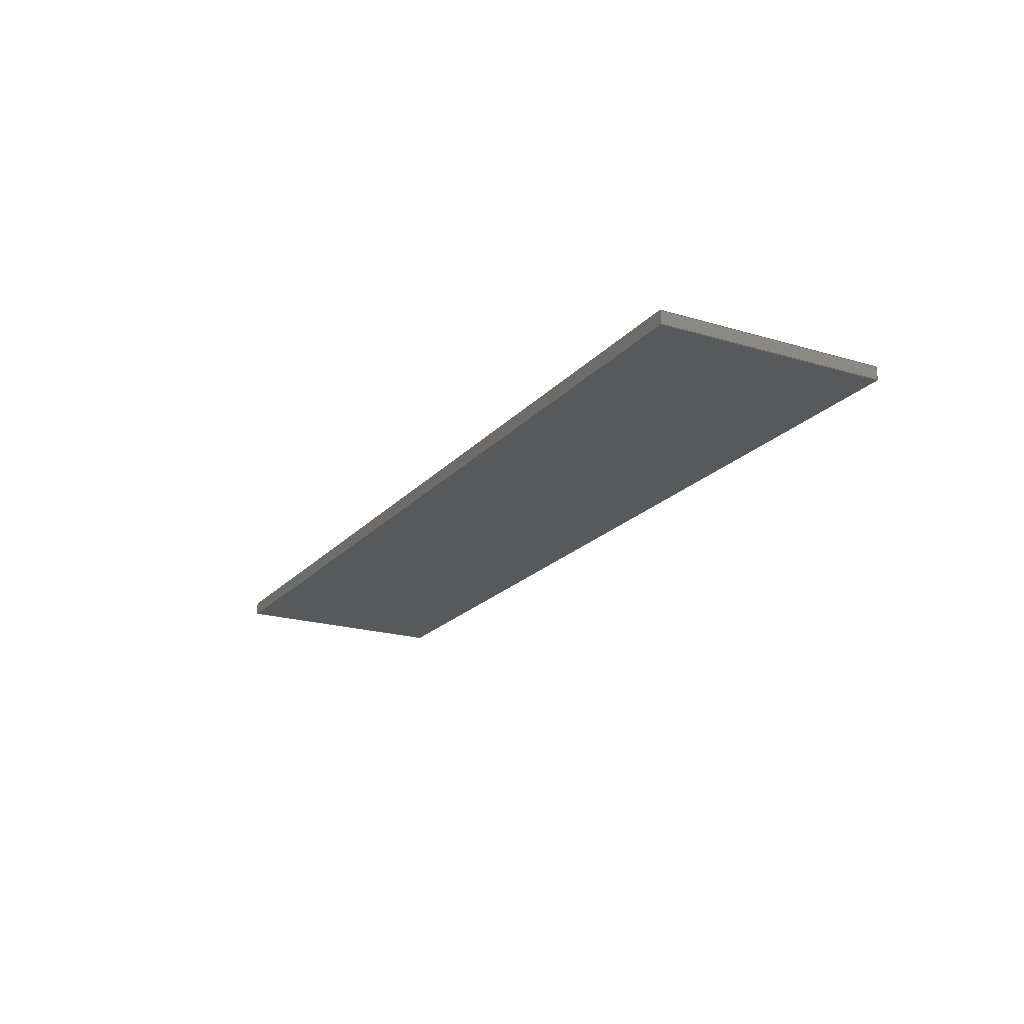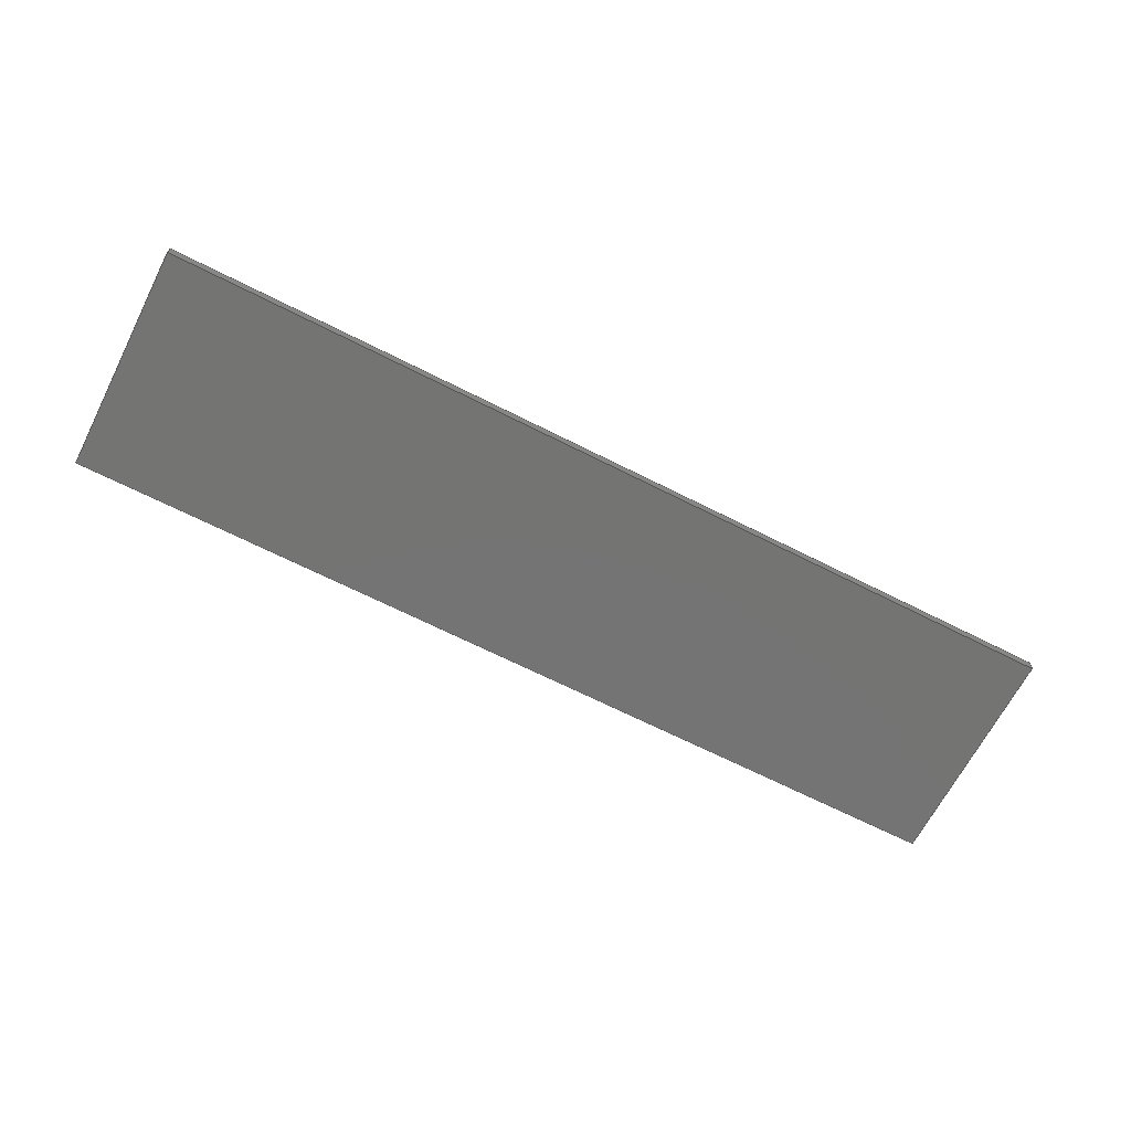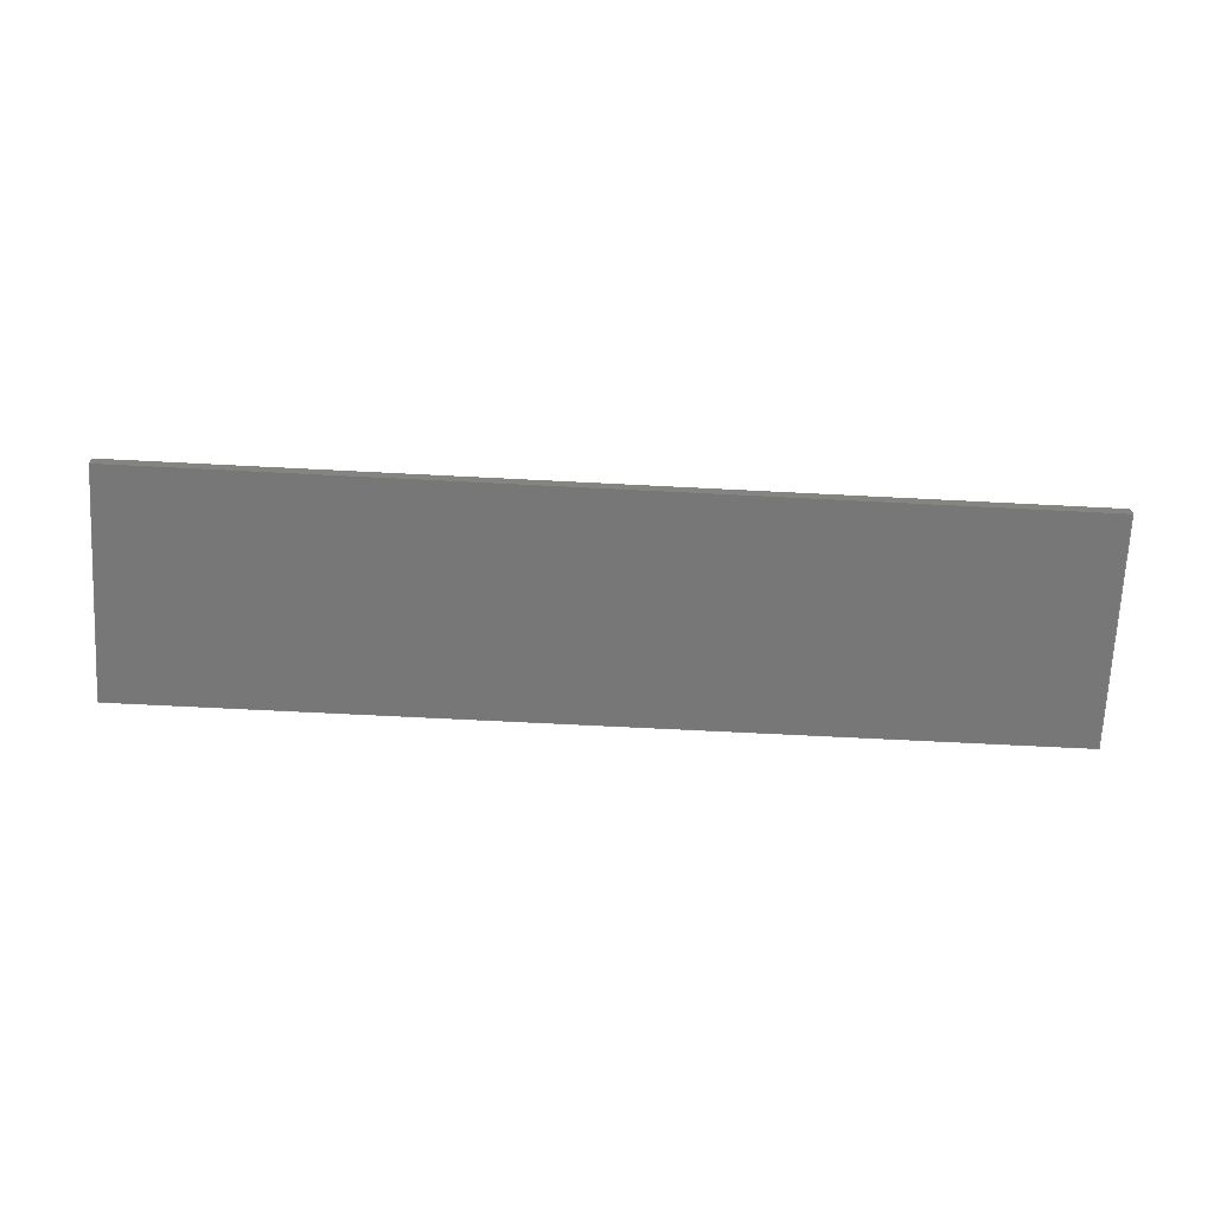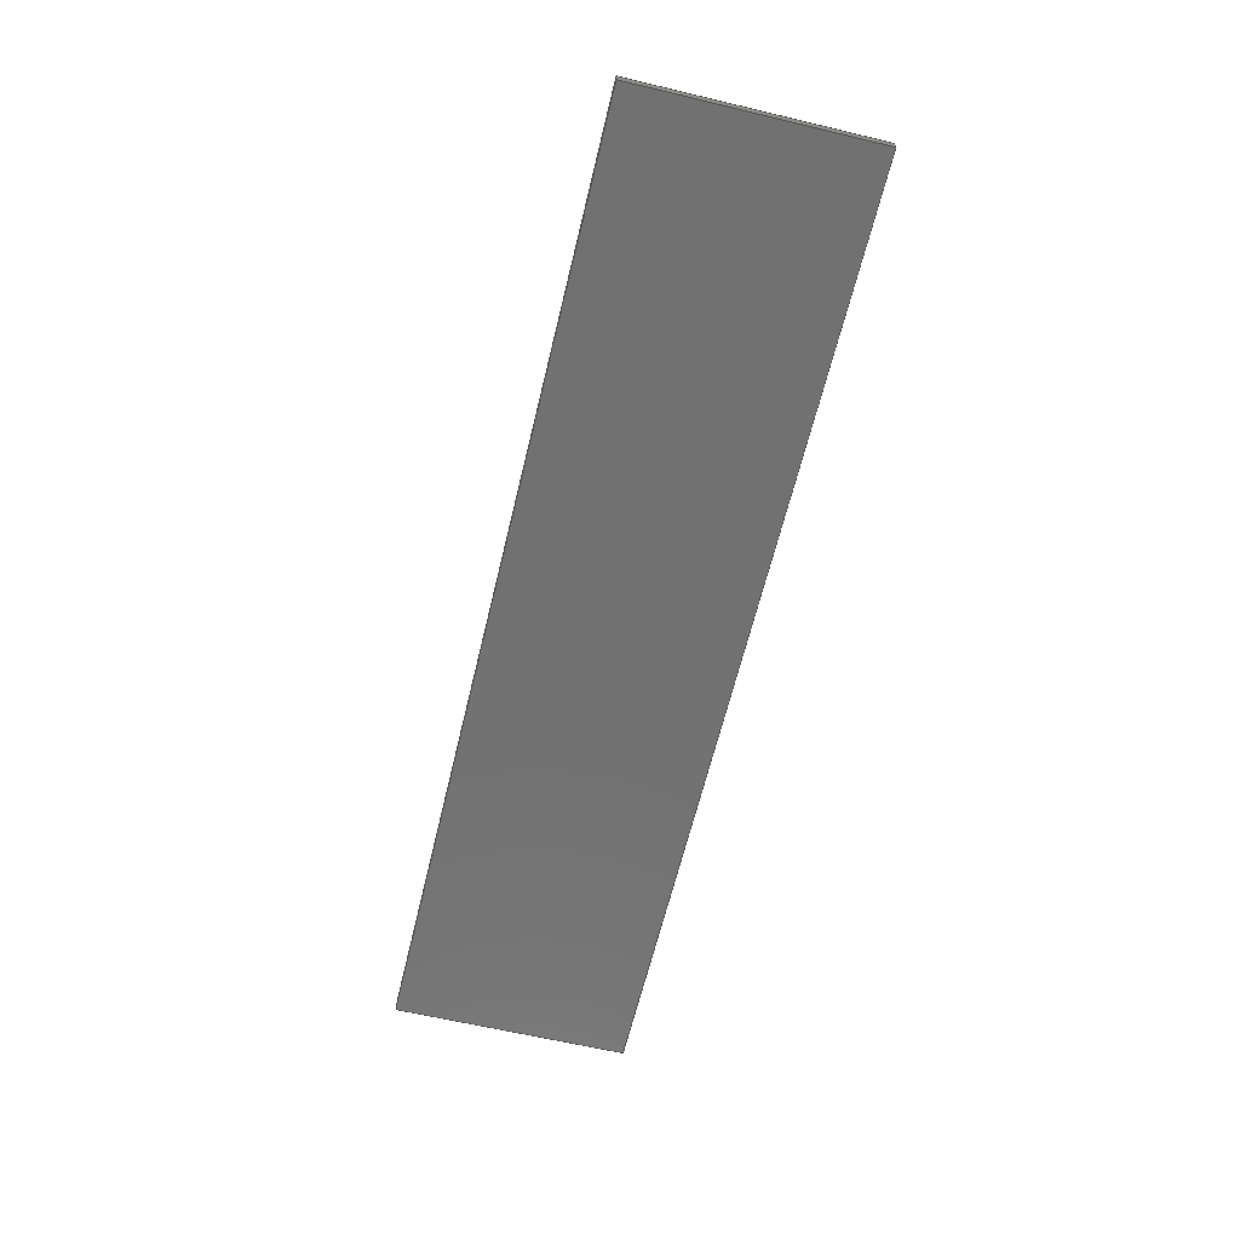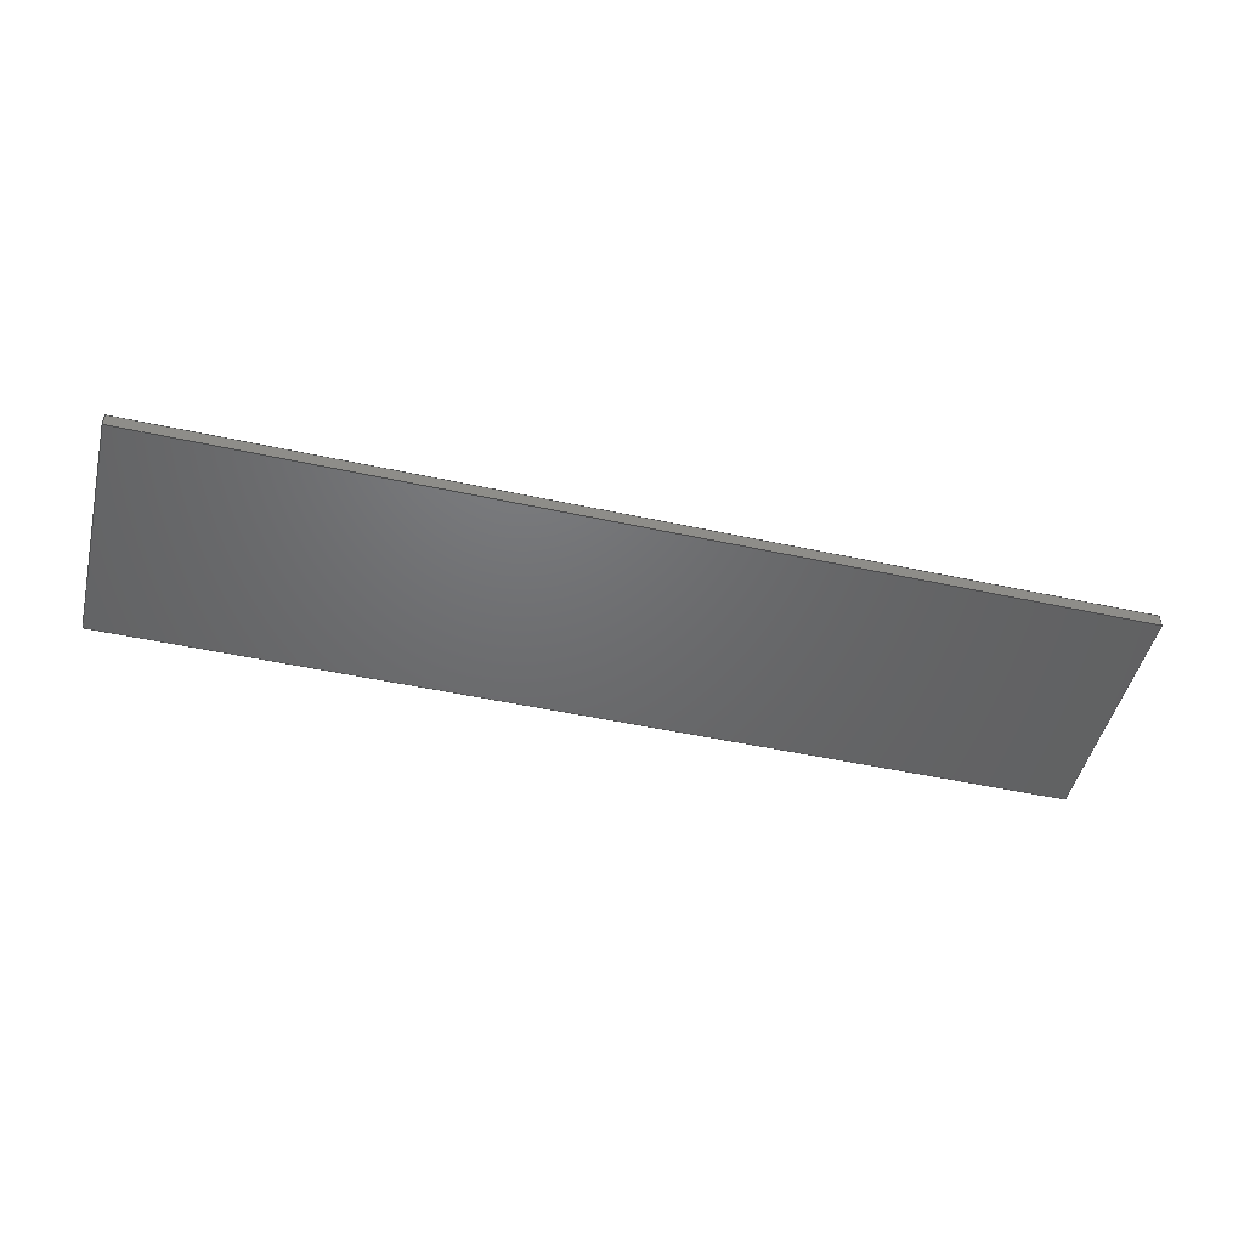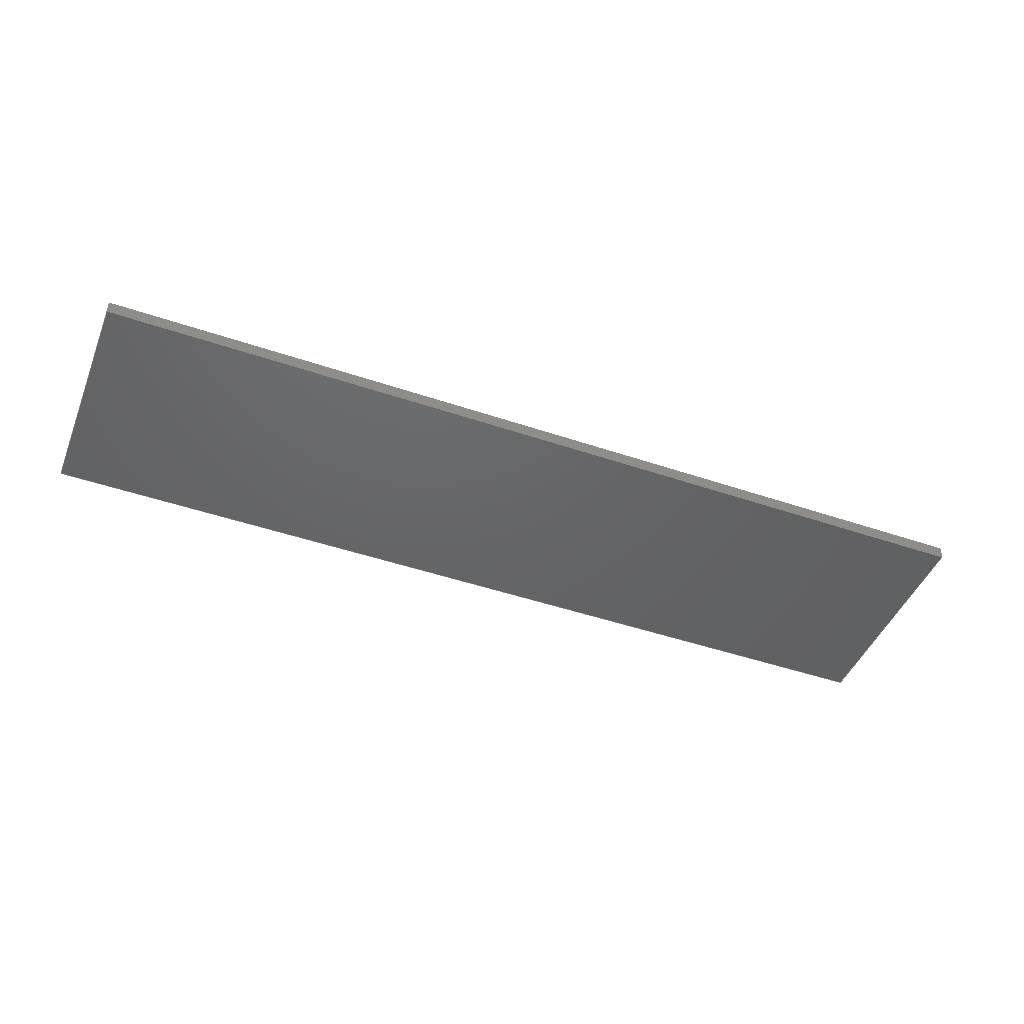
<metadata>
{"format":"iges","ext":"igs","renderer":"f3d","projection":"perspective","resolution":1024,"background":"white","views":[{"elev":-20.4,"azim":61.3,"up":"+Y"},{"elev":-66.2,"azim":152.9,"up":"+Y"},{"elev":-70.2,"azim":-2.9,"up":"+Y"},{"elev":-63.2,"azim":76.5,"up":"+Y"},{"elev":-48.4,"azim":166.3,"up":"+Y"},{"elev":-45.9,"azim":-21.4,"up":"+Y"}]}
</metadata>
<code>

,,6Hdesk 1,6Hdesk 1,7Hunknown,7Hunknown,32,38,7,99,15,,1,6,1HM,1,0.08,
15H2.021e+07,1D-5,1e+04,7Hunknown,7Hunknown,11,0,;
     186       1                                                00000000
     186             -71       1       0                               0
     514       2                                                00010000
     514                       1       1                               0
     510       3                                                00010000
     510             -71       1       1                               0
     510       4                                                00010000
     510             -71       1       1                               0
     510       5                                                00010000
     510             -71       1       1                               0
     510       6                                                00010000
     510             -71       1       1                               0
     510       7                                                00010000
     510             -71       1       1                               0
     510       8                                                00010000
     510             -71       1       1                               0
     508       9                                                00010000
     508                       1       1                               0
     508      10                                                00010000
     508                       1       1                               0
     508      11                                                00010000
     508                       1       1                               0
     508      12                                                00010000
     508                       1       1                               0
     508      13                                                00010000
     508                       1       1                               0
     508      14                                                00010000
     508                       1       1                               0
     126      15                                                00010000
     126       0               3       0                               0
     126      18                                                00010000
     126       0               3       0                               0
     126      21                                                00010000
     126       0               3       0                               0
     126      24                                                00010000
     126       0               2       0                               0
     126      26                                                00010000
     126       0               2       0                               0
     126      28                                                00010000
     126       0               2       0                               0
     126      30                                                00010000
     126       0               2       0                               0
     126      32                                                00010000
     126       0               2       0                               0
     126      34                                                00010000
     126       0               3       0                               0
     126      37                                                00010000
     126       0               3       0                               0
     126      40                                                00010000
     126       0               3       0                               0
     126      43                                                00010000
     126       0               3       0                               0
     128      46                                                00010000
     128       0     -71       6       0                               0
     128      52                                                00010000
     128       0     -71       4       0                               0
     128      56                                                00010000
     128       0     -71       6       0                               0
     128      62                                                00010000
     128       0     -71       5       0                               0
     128      67                                                00010000
     128       0     -71       6       0                               0
     128      73                                                00010000
     128       0     -71       5       0                               0
     502      78                                                00010000
     502                       5       1                               0
     504      83                                                00010001
     504                       3       1                               0
     406      86                                                00000000
     406                       1      15                               0
     314      87                                                00000200
     314                       2       0                               0
186,3,1,0,0,1,69;                                                      1
514,6,5,1,7,1,9,1,11,1,13,1,15,1;                                      3
510,53,1,1,17;                                                         5
510,55,1,1,19;                                                         7
510,57,1,1,21;                                                         9
510,59,1,1,23;                                                        11
510,61,1,1,25;                                                        13
510,63,1,1,27;                                                        15
508,4,0,67,1,1,0,0,67,2,1,0,0,67,3,0,0,0,67,4,0,0;                    17
508,4,0,67,5,1,0,0,67,4,1,0,0,67,6,0,0,0,67,7,0,0;                    19
508,4,0,67,8,1,0,0,67,7,1,0,0,67,9,0,0,0,67,10,0,0;                   21
508,4,0,67,11,1,0,0,67,10,1,0,0,67,12,0,0,0,67,2,0,0;                 23
508,4,0,67,12,1,0,0,67,9,1,0,0,67,6,1,0,0,67,3,1,0;                   25
508,4,0,67,11,0,0,0,67,1,0,0,0,67,5,0,0,0,67,8,0,0;                   27
126,1,1,0,0,1,0,0,0,365.1,365.1,1,1,3.716,-0.3,                   29
4.75,0.065,-0.3,4.75,0,         29
365.1,0,0,0;                                                       29
126,1,1,0,0,1,0,0,0,5,5,1,1,0.065,-0.3,            31
4.75,0.065,-0.25,4.75,0,        31
5,0,0,0;                                                          31
126,1,1,0,0,1,0,0,0,365.1,365.1,1,1,3.716,-0.25,                  33
4.75,0.065,-0.25,4.75,0,        33
365.1,0,0,0;                                                       33
126,1,1,0,0,1,0,0,0,5,5,1,1,3.716,-0.3,4.75,        35
3.716,-0.25,4.75,0,5,0,0,0;                          35
126,1,1,0,0,1,0,0,0,90,90,1,1,3.716,-0.3,5.65,      37
3.716,-0.3,4.75,0,90,0,0,0;                          37
126,1,1,0,0,1,0,0,0,90,90,1,1,3.716,-0.25,                      39
5.65,3.716,-0.25,4.75,0,90,0,0,0;        39
126,1,1,0,0,1,0,0,0,5,5,1,1,3.716,-0.3,5.65,        41
3.716,-0.25,5.65,0,5,0,0,0;                          41
126,1,1,0,0,1,0,0,0,365.1,365.1,1,1,0.065,-0.3,      43
5.65,3.716,-0.3,5.65,0,365.1,0,0,0;       43
126,1,1,0,0,1,0,0,0,365.1,365.1,1,1,0.065,           45
-0.25,5.65,3.716,-0.25,5.65,0,365.1,0,      45
0,0;                                                                45
126,1,1,0,0,1,0,0,0,5,5,1,1,0.065,-0.3,            47
5.65,0.065,-0.25,5.65,0,        47
5,0,0,0;                                                          47
126,1,1,0,0,1,0,0,0,90,90,1,1,0.065,-0.3,          49
4.75,0.065,-0.3,5.65,0,         49
90,0,0,0;                                                         49
126,1,1,0,0,1,0,0,0,90,90,1,1,0.065,-0.25,         51
4.75,0.065,-0.25,5.65,0,        51
90,0,0,0;                                                         51
128,1,1,1,1,0,0,1,0,0,-0.001,-0.001,      53
365.1,365.1,-0.001,-0.001,5.001,      53
5.001,1,1,1,1,3.716,-0.3,4.75,                  53
0.06499,-0.3,4.75,3.716,-0.25,        53
4.75,0.06499,-0.25,4.75,        53
-0.001,365.1,-0.001,5.001;              53
128,1,1,1,1,0,0,1,0,0,-0.001,-0.001,90,90,-0.001,-0.001,      55
5.001,5.001,1,1,1,1,3.716,-0.3,5.65,3.716,        55
-0.3,4.75,3.716,-0.25,5.65,3.716,      55
-0.25,4.75,-0.001,90,-0.001,5.001;                 55
128,1,1,1,1,0,0,1,0,0,-0.001,-0.001,      57
365.1,365.1,-0.001,-0.001,5.001,      57
5.001,1,1,1,1,0.06499,-0.3,5.65,       57
3.716,-0.3,5.65,0.06499,       57
-0.25,5.65,3.716,-0.25,5.65,          57
-0.001,365.1,-0.001,5.001;              57
128,1,1,1,1,0,0,1,0,0,-0.001,-0.001,90,90,-0.001,-0.001,      59
5.001,5.001,1,1,1,1,0.065,-0.3,                  59
4.75,0.065,-0.3,5.65,        59
0.065,-0.25,4.75,0.065,      59
-0.25,5.65,-0.001,90,-0.001,5.001;                 59
128,1,1,1,1,0,0,1,0,0,-45,-45,45,45,-182.6,         61
-182.6,182.6,182.6,1,1,1,1,0.06499,-0.25,        61
4.75,0.06499,-0.25,5.65,           61
3.716,-0.25,4.75,3.716,                  61
-0.25,5.65,-45,45,-182.6,          61
182.6;                                                              61
128,1,1,1,1,0,0,1,0,0,-182.6,-182.6,182.6,182.6,-45,      63
-45,45,45,1,1,1,1,0.06499,-0.3,            63
4.75,3.716,-0.3,4.75,                       63
0.06499,-0.3,5.65,3.716,-0.3,                63
5.65,-182.6,182.6,-45,45;                     63
502,8,3.716,-0.3,4.75,0.065,-0.3,            65
4.75,0.065,-0.25,4.75,           65
3.716,-0.25,4.75,3.716,-0.3,5.65,3.716,       65
-0.25,5.65,0.065,-0.3,5.65,      65
0.065,-0.25,5.65;                            65
504,12,29,65,1,65,2,31,65,2,65,3,33,65,4,65,3,35,65,1,65,4,37,        67
65,5,65,1,39,65,6,65,4,41,65,5,65,6,43,65,7,65,5,45,65,8,65,6,        67
47,65,7,65,8,49,65,2,65,7,51,65,3,65,8;                               67
406,1,5HBody1;                                                        69
314,62.75,62.75,62.75,13HSteel       71
- Satin;                                                              71
S      1G      2D     72P     88
</code>
